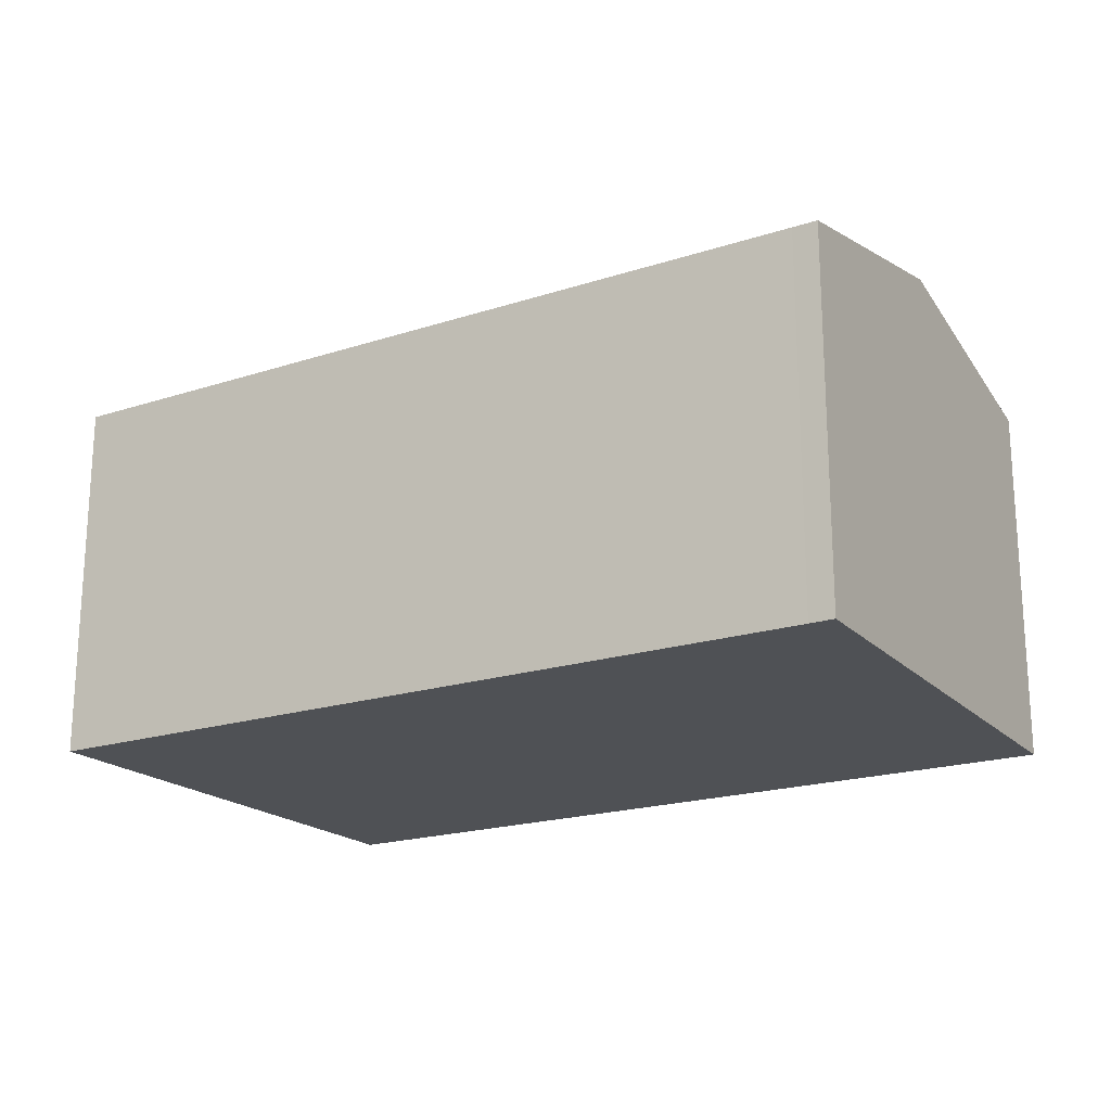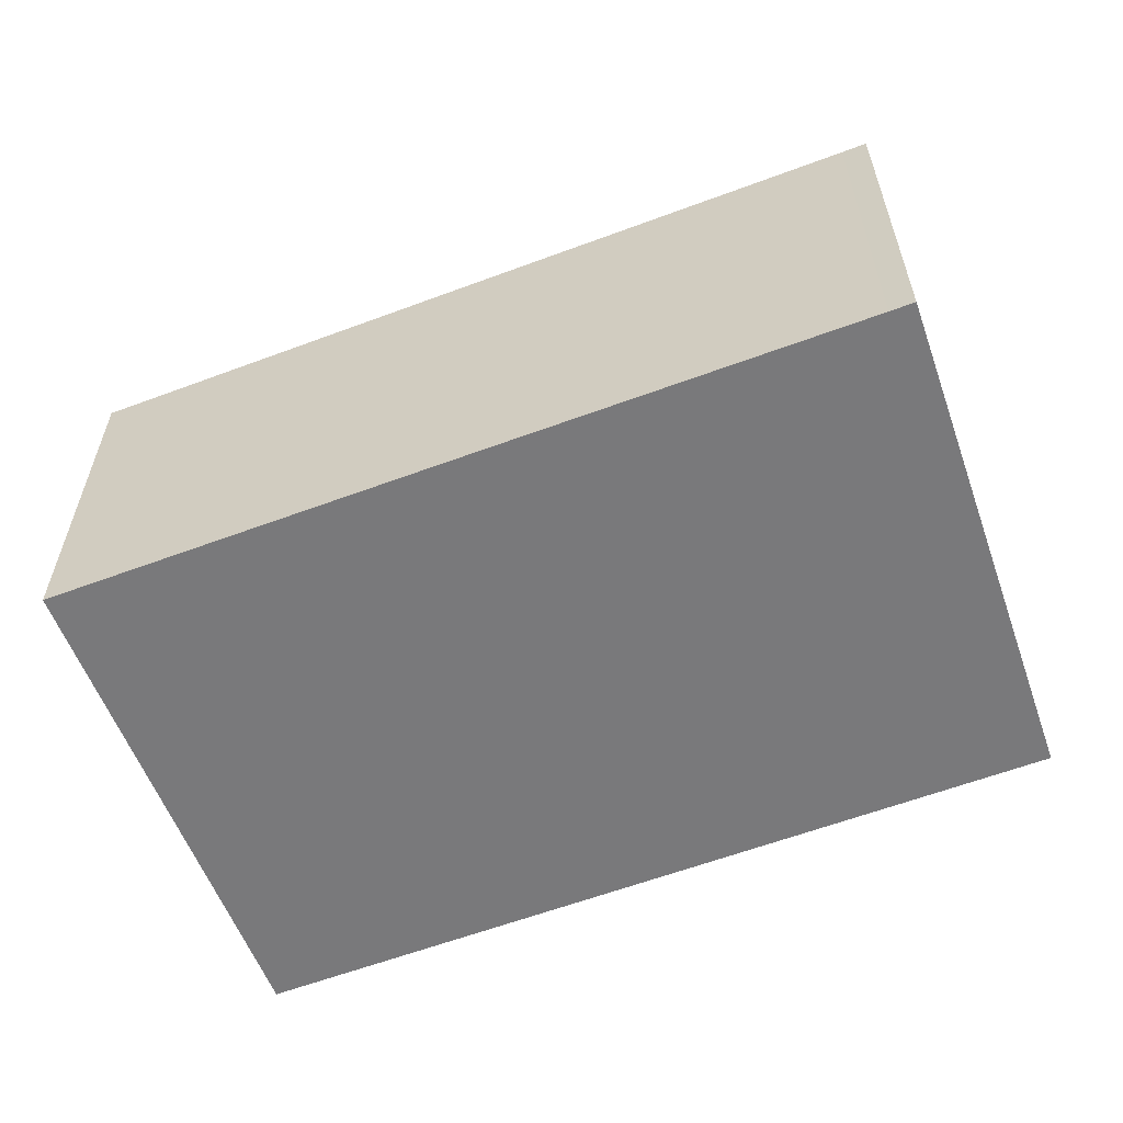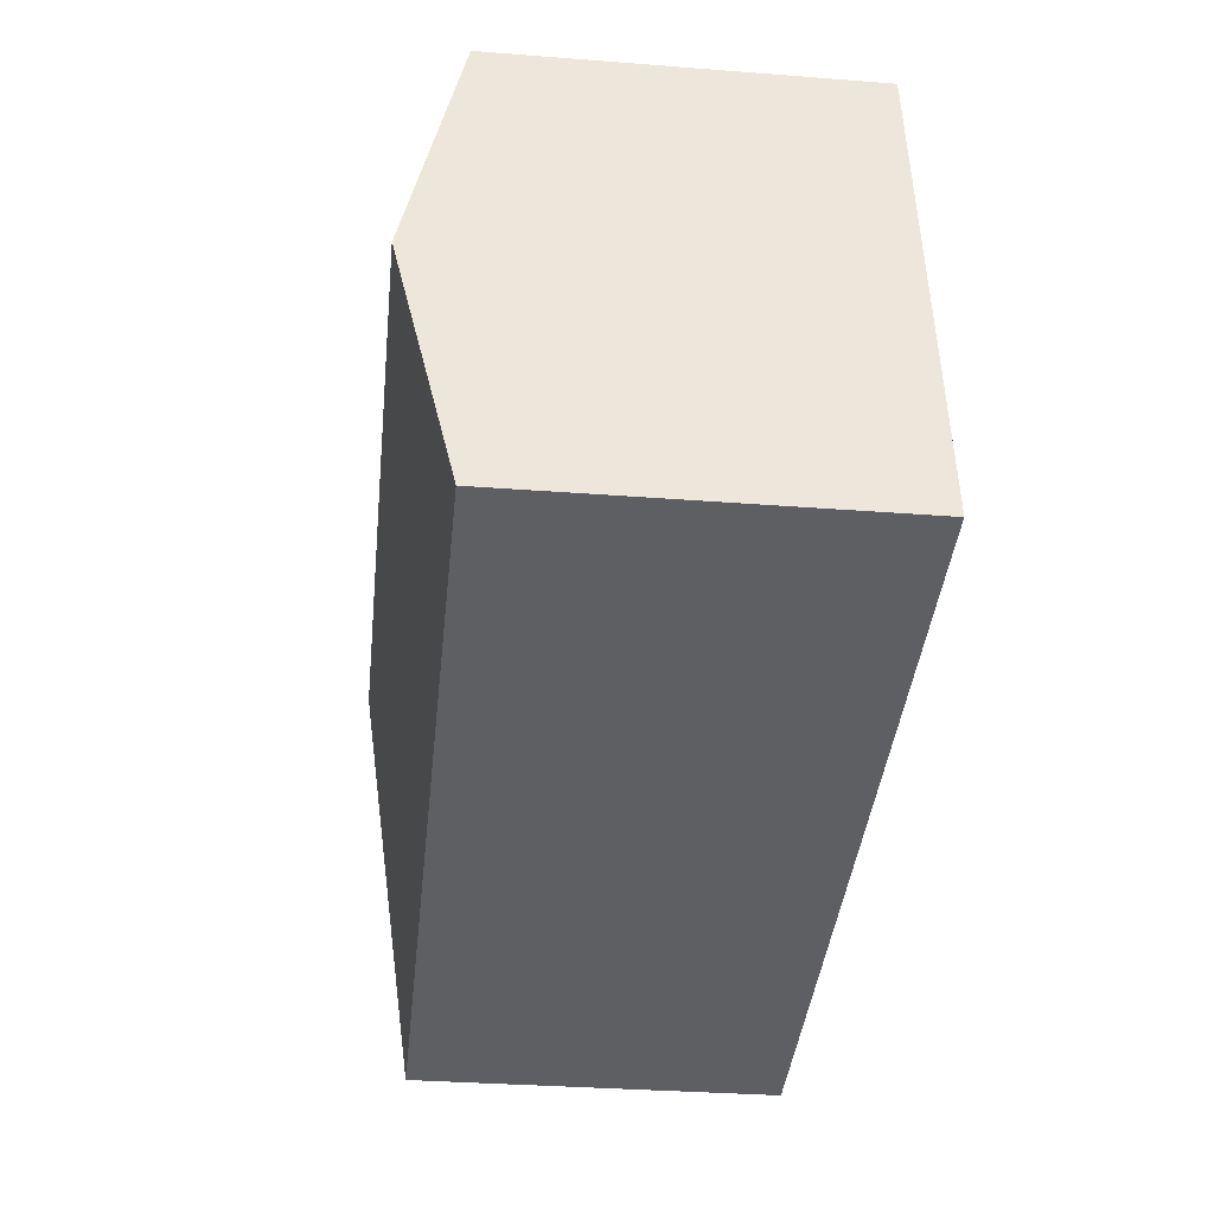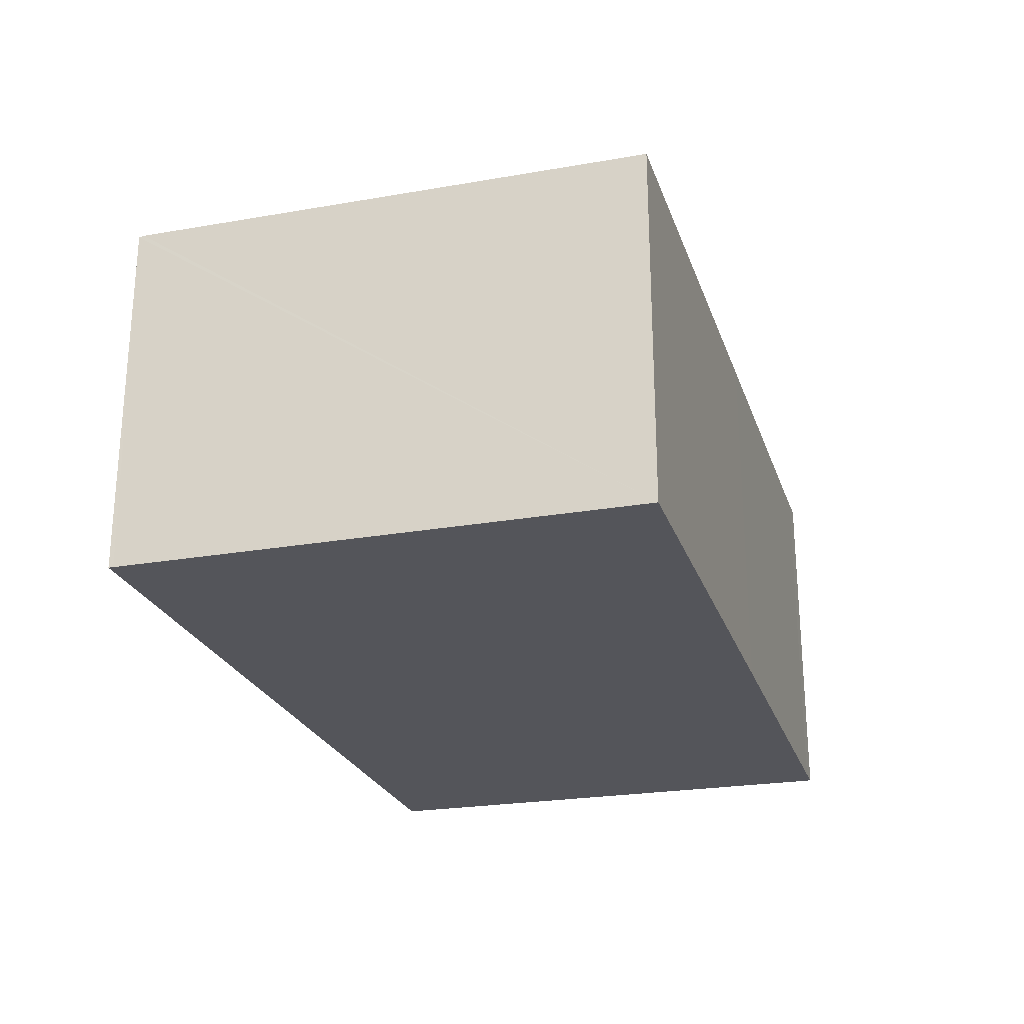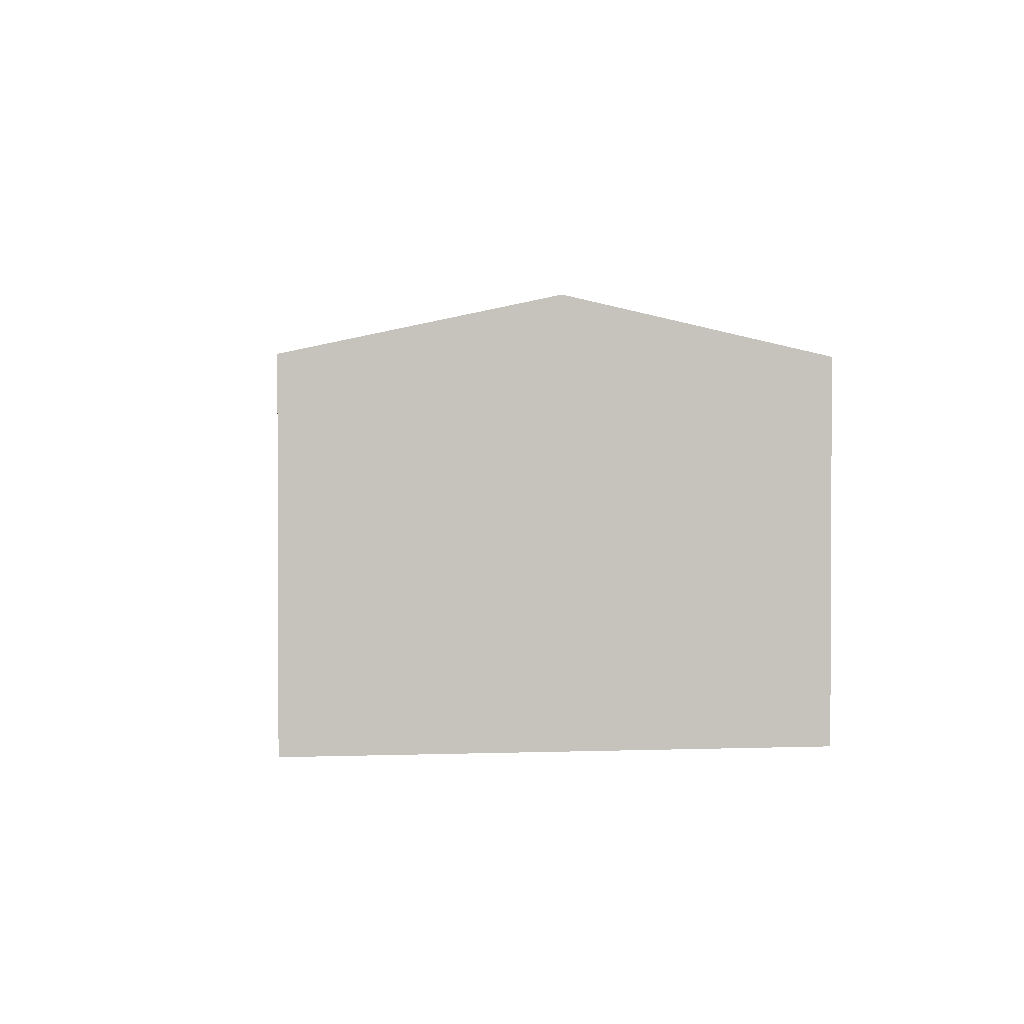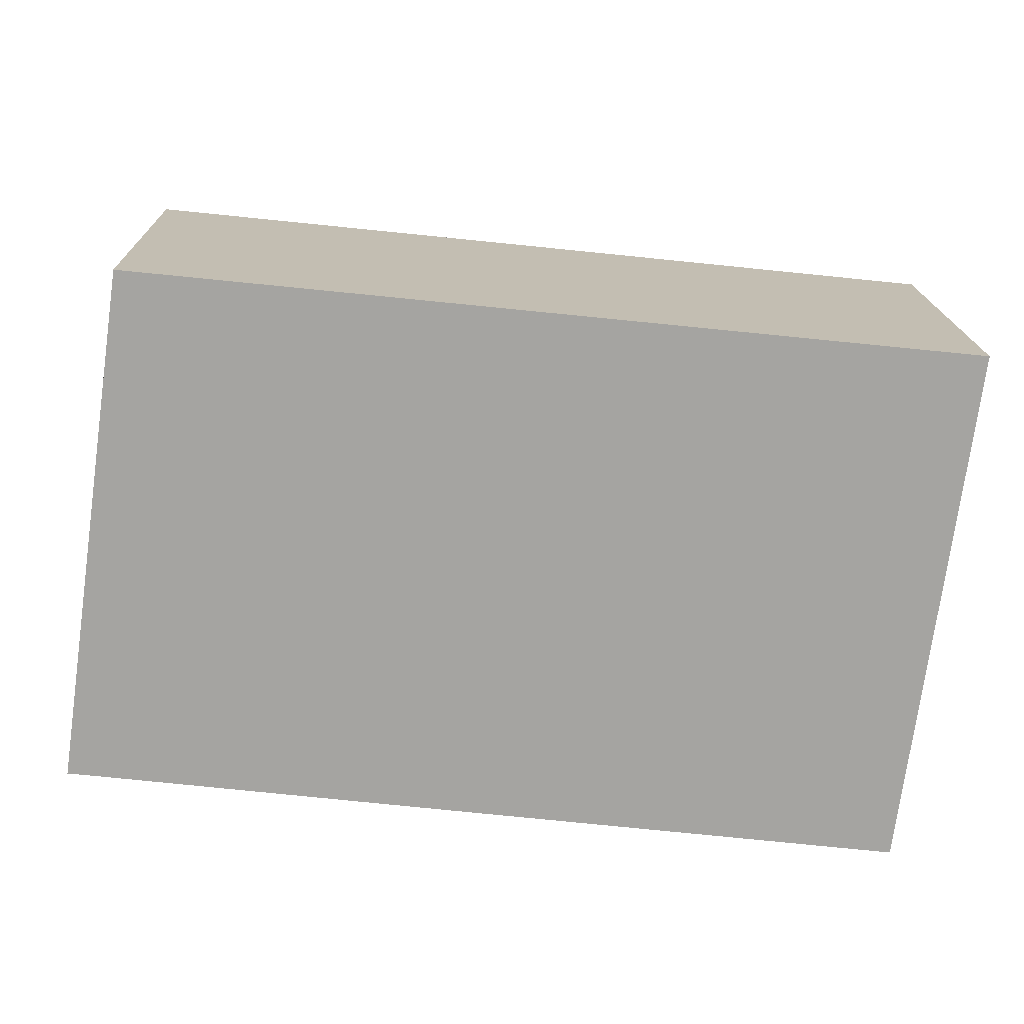
<metadata>
{"format":"obj","ext":"obj","renderer":"f3d","projection":"perspective","resolution":1024,"background":"white","views":[{"elev":-19.5,"azim":-142.1,"up":"+Y"},{"elev":-57.9,"azim":-152.2,"up":"+Y"},{"elev":-33.7,"azim":-96.0,"up":"+Z"},{"elev":-25.0,"azim":113.3,"up":"+Y"},{"elev":1.5,"azim":-89.4,"up":"+Y"},{"elev":17.0,"azim":-1.3,"up":"+Z"}]}
</metadata>
<code>
v  5.19 2.102 2.41
v  0.427 2.107 2.939
v  5.194 2.096 2.438
v  3.51 2.426 1.099
v  0.215 2.426 1.481
v  4.801 2.102 -0.556
v  0.142 2.102 -0.015
v  0 2.102 1.287e-16
v  2.256 2.102 -0.262
v  4.801 3.405e-17 -0.556
v  2.256 1.604e-17 -0.262
v  0.142 9.185e-19 -0.015
v  0 0 0
v  0.215 -9.069e-17 1.481
v  0.427 -1.8e-16 2.939
v  5.194 -1.493e-16 2.438
v  5.19 -1.476e-16 2.41
g defaultobject
f 1 2 3
f 2 1 4
f 2 4 5
f 4 1 6
f 5 7 8
f 7 5 9
f 9 5 4
f 9 4 6
f 10 9 6
f 9 10 11
f 9 11 7
f 7 11 12
f 7 12 8
f 8 12 13
f 13 5 8
f 5 13 2
f 2 13 14
f 2 14 15
f 15 3 2
f 3 15 16
f 1 10 6
f 10 1 3
f 10 3 17
f 17 3 16
f 12 14 13
f 14 12 11
f 14 11 15
f 15 11 10
f 15 10 17
f 15 17 16

</code>
